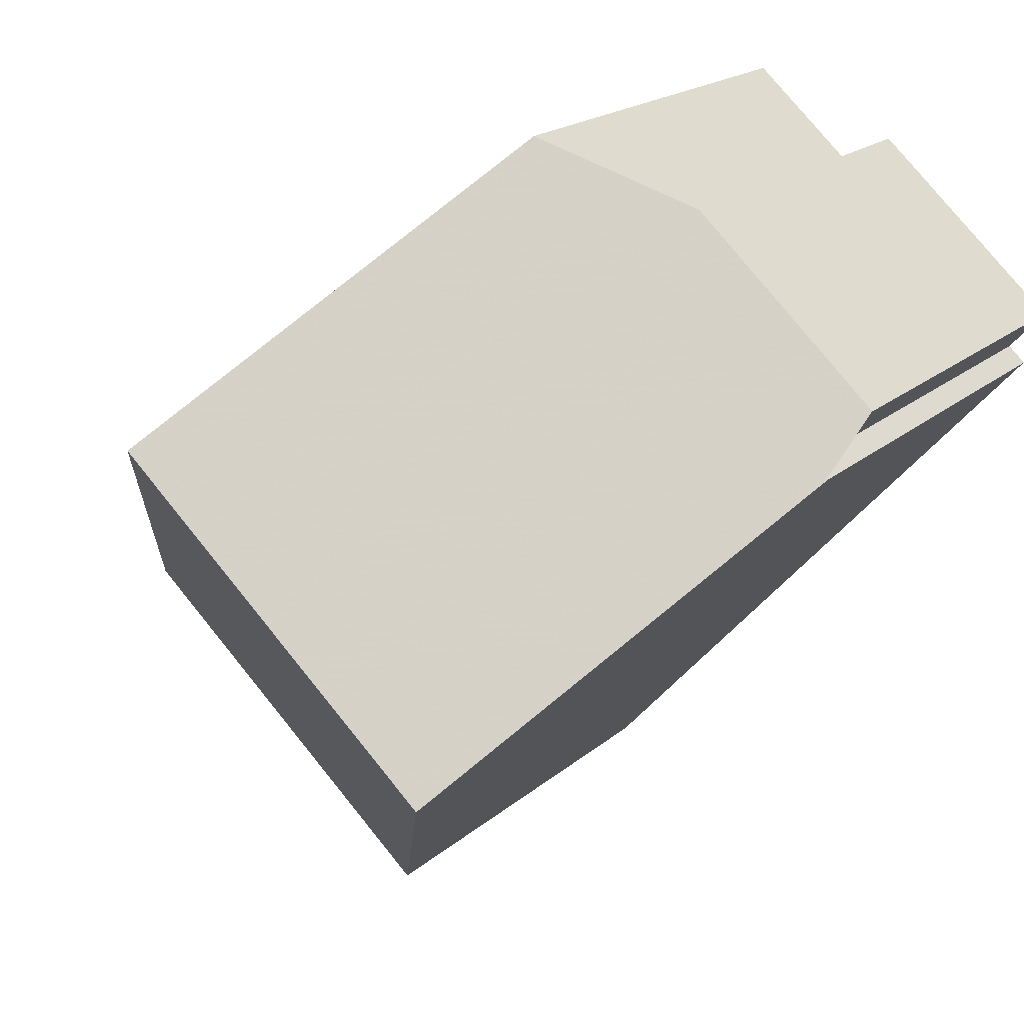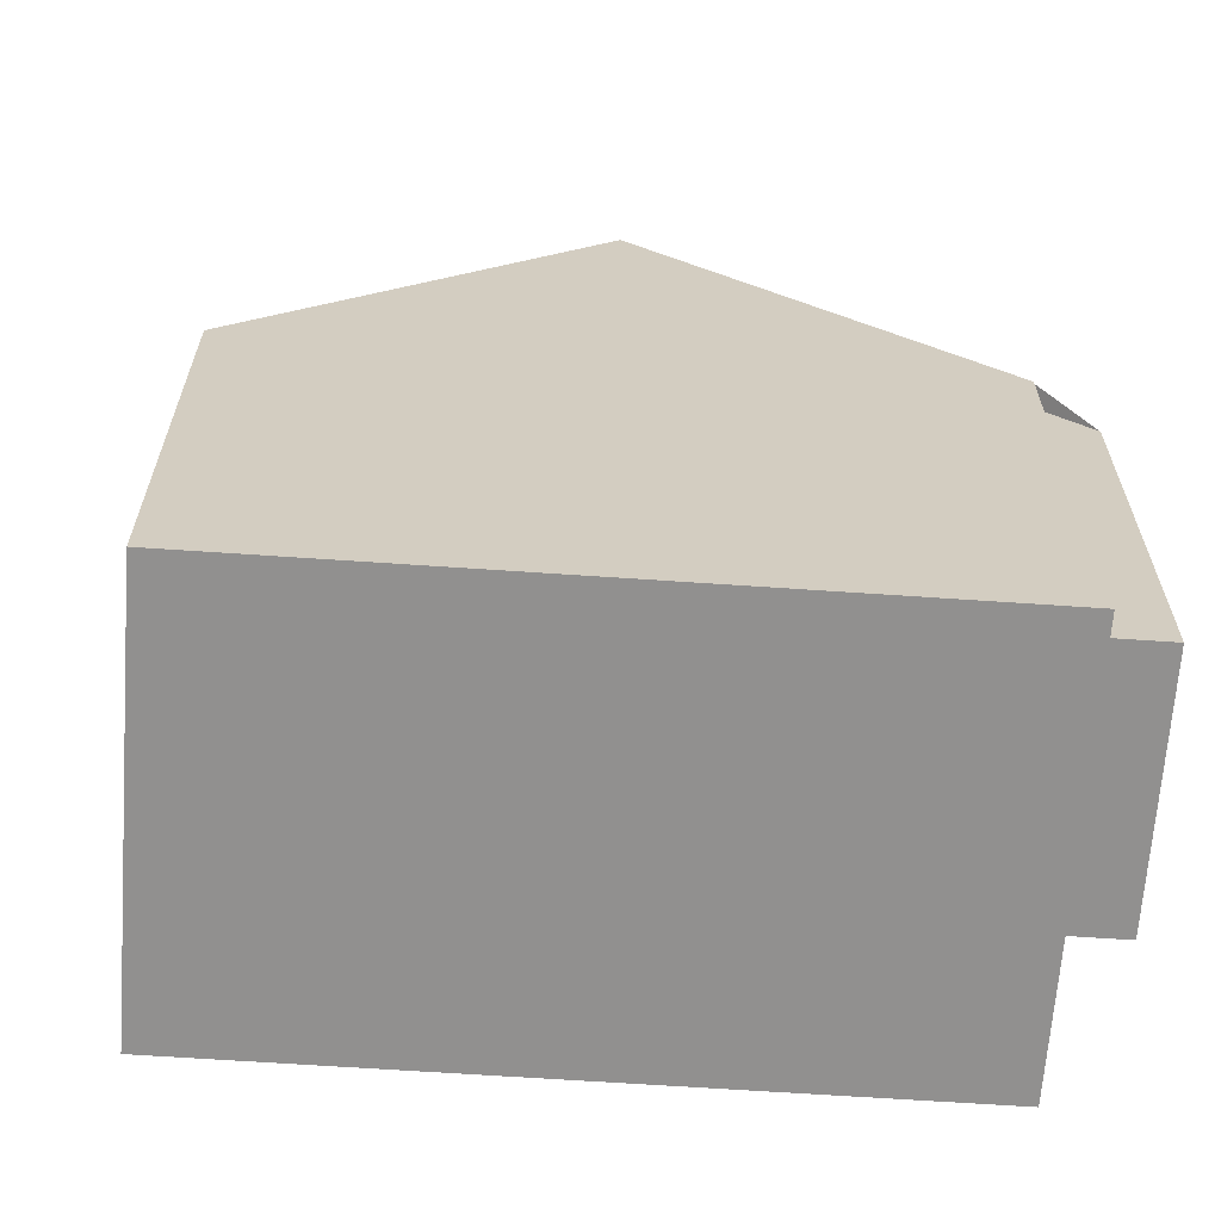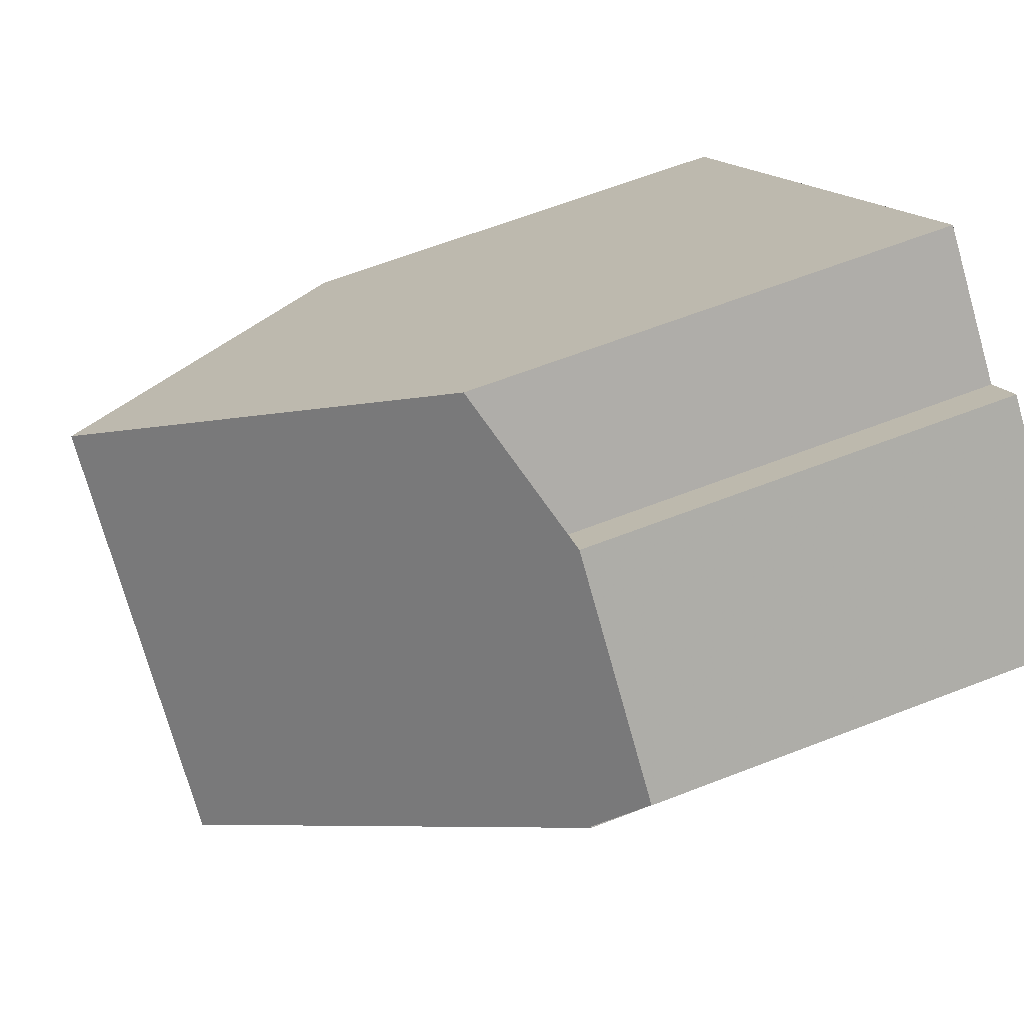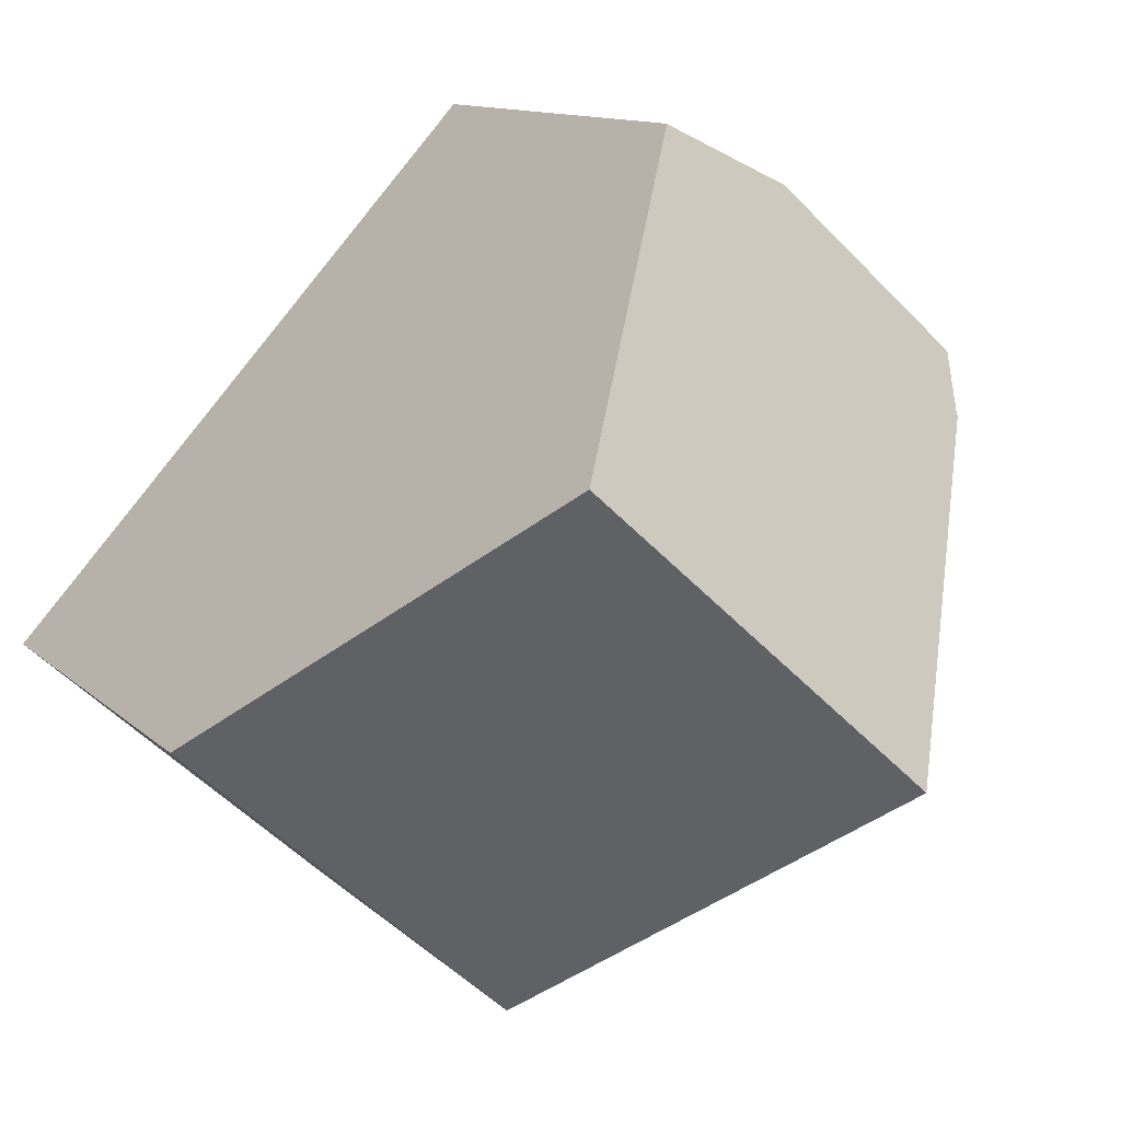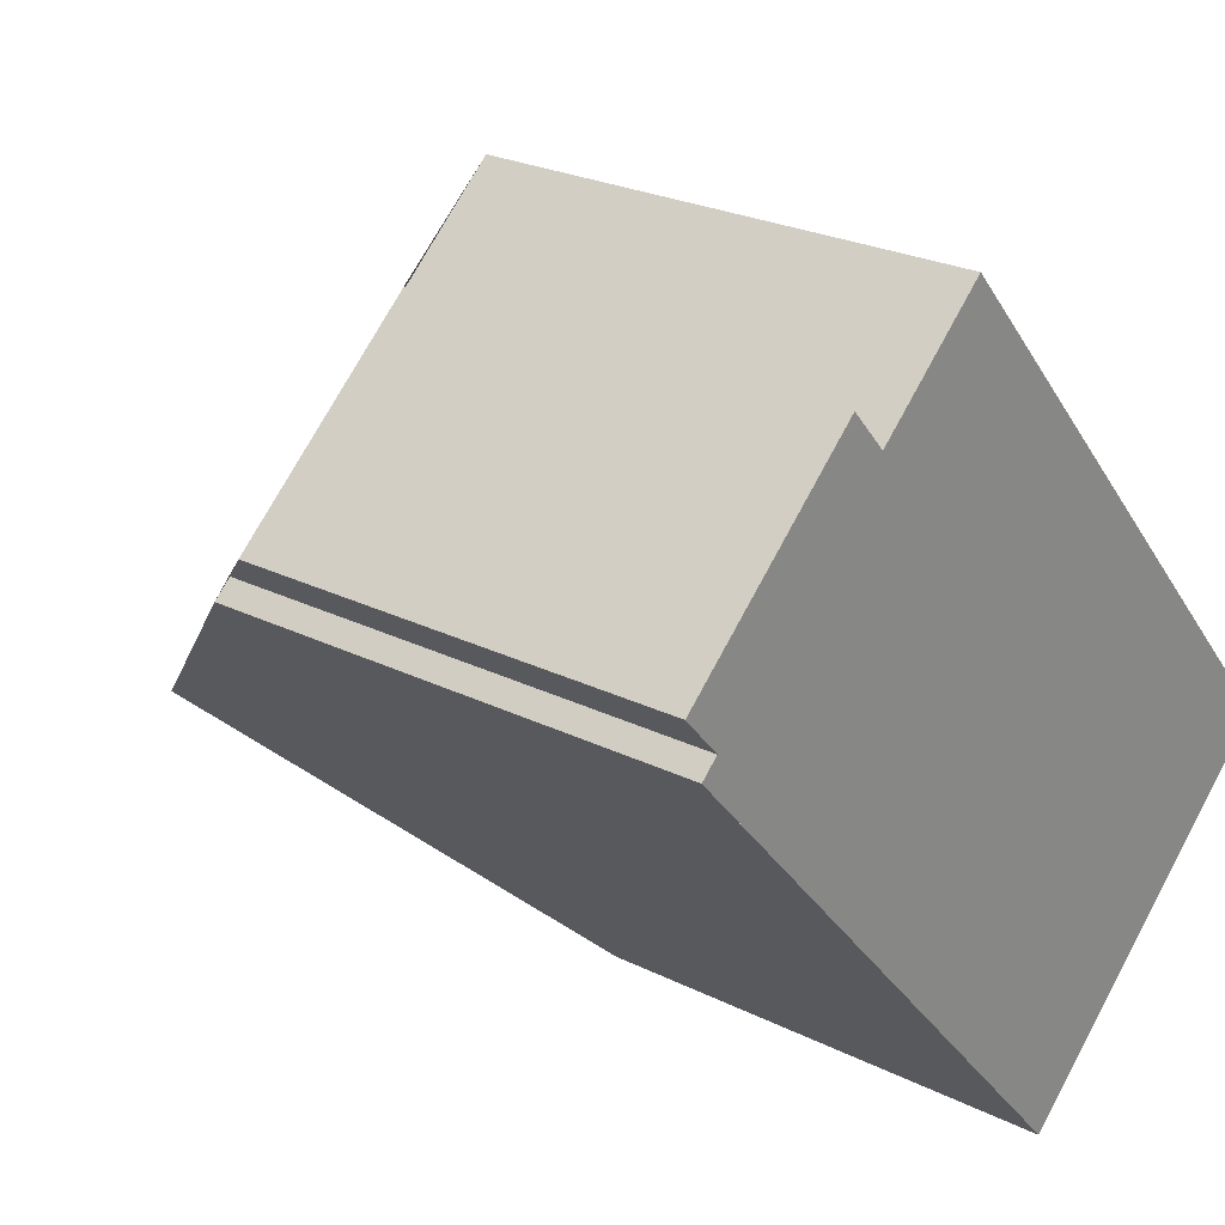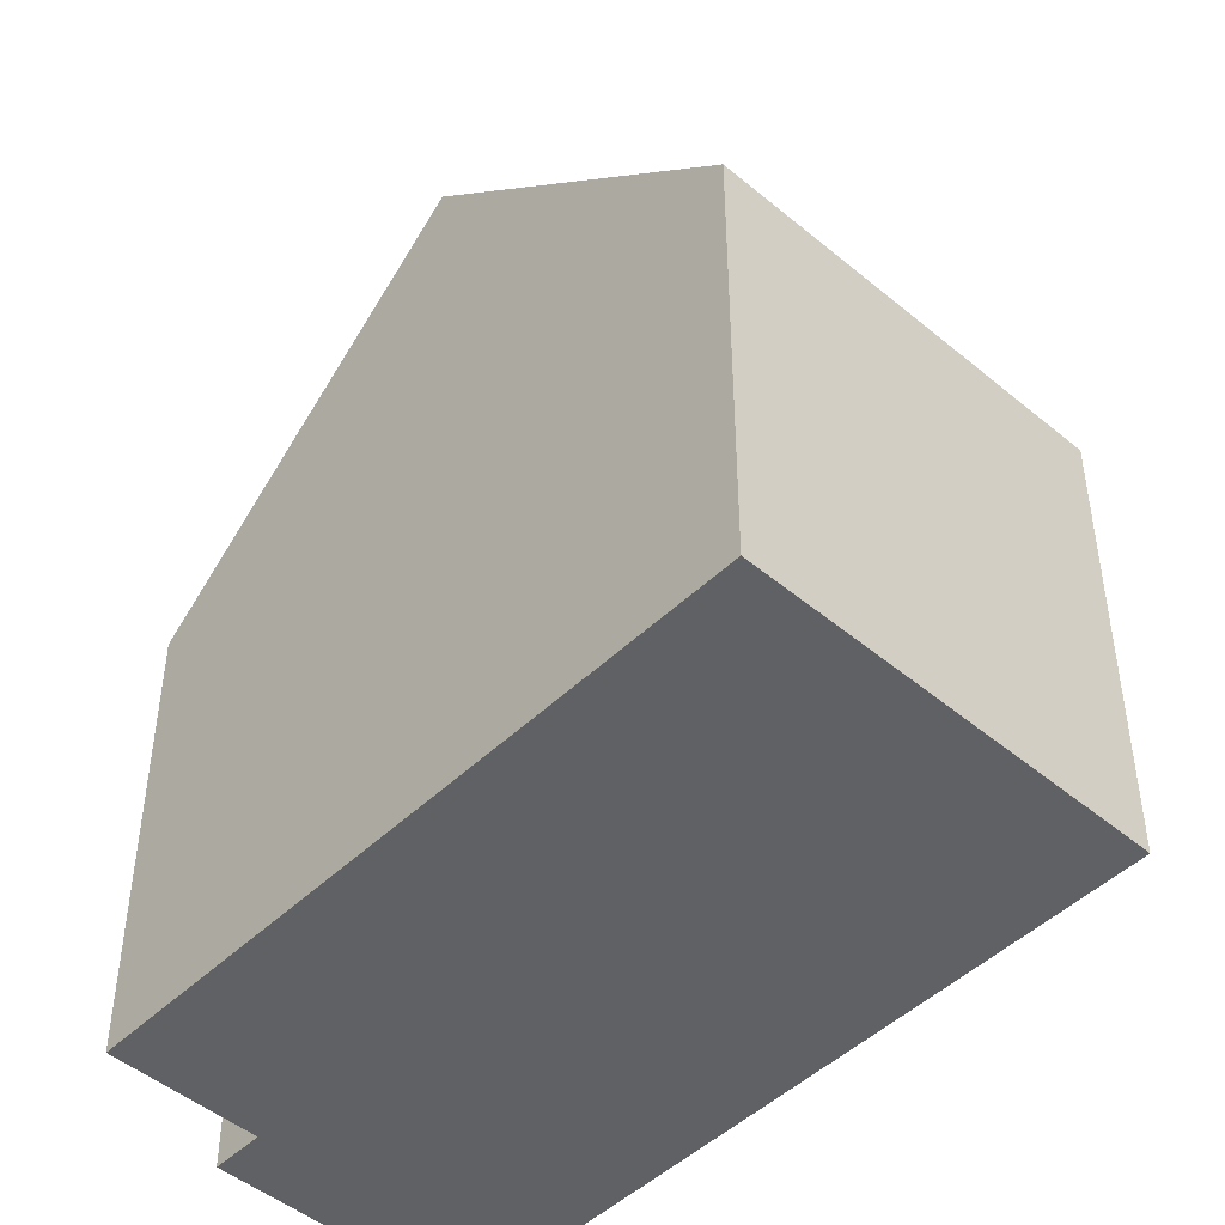
<metadata>
{"format":"obj","ext":"obj","renderer":"f3d","projection":"perspective","resolution":1024,"background":"white","views":[{"elev":18.6,"azim":32.1,"up":"+Y"},{"elev":-65.7,"azim":44.0,"up":"+Z"},{"elev":62.7,"azim":68.4,"up":"+Y"},{"elev":11.3,"azim":-25.9,"up":"+Y"},{"elev":24.3,"azim":129.6,"up":"+Y"},{"elev":-47.7,"azim":-85.1,"up":"+Z"}]}
</metadata>
<code>
v -452.6 -159.4 6.597
v -457.1 -155.4 6.558
v -445.6 -151.2 5.997
v -446.1 -151.7 6.688
v -445.9 -151.9 6.691
v -450.3 -147.9 6.655
v -448.7 -149.4 6.661
v -448.2 -148.8 5.97
v -449.2 -155.7 11.25
v -453.7 -151.7 11.22
v -455.7 -153.8 8.491
v -451.3 -157.9 8.401
v -451.4 -158.1 8.19
v -455.8 -154 8.266
v -453.7 -151.7 11.22
v -449.2 -155.7 11.25
v -447 -153.2 8.289
v -451.6 -149.3 8.384
v -451.7 -149.4 8.505
v -447.2 -153.4 8.439
v -445.9 -152 6.759
v -450.4 -148 6.713
v -449.2 -155.6 11.25
v -451.4 -158.1 8.191
v -451.3 -157.9 8.402
v -449.2 -155.6 11.25
v -452.6 -159.4 6.597
v -445.9 -152 6.759
v -445.9 -151.9 6.691
v -447.2 -153.3 8.439
v -447.1 -153.2 8.289
v -451.9 -153.2 11.23
v -449.9 -151 8.479
v -449.8 -150.9 8.347
v -451.9 -153.2 11.23
v -448.6 -149.5 6.731
v -454.1 -155.6 8.236
v -453.9 -155.4 8.456
v -455.3 -156.9 6.573
v -448.1 -148.9 5.972
v -448.2 -152.5 8.454
v -450.2 -154.8 11.24
v -448.1 -152.4 8.31
v -450.2 -154.8 11.24
v -446.9 -151.1 6.748
v -452.3 -157 8.421
v -452.4 -157.2 8.207
v -453.6 -158.5 6.588
v -446.4 -150.5 5.989
v -453.7 -151.7 11.22
v -451.7 -149.4 8.505
v -451.6 -149.4 8.383
v -453.7 -151.7 11.22
v -450.4 -148 6.713
v -455.8 -154 8.266
v -455.6 -153.8 8.491
v -457 -155.4 6.558
v -450.3 -147.9 6.655
v -447.4 -153.1 8.442
v -449.5 -155.4 11.25
v -447.3 -153 8.294
v -449.5 -155.4 11.25
v -446.2 -151.8 6.756
v -451.5 -157.7 8.406
v -451.7 -157.9 8.195
v -452.8 -159.2 6.595
v -445.6 -151.2 5.997
v -455.3 -156.9 6.597
v -457 -155.4 6.576
v -452.8 -159.1 6.627
v -453.6 -158.5 6.618
v -457 -155.4 6.576
v -452.6 -159.3 6.63
v -452.6 -159.3 6.63
v -452.6 -159.4 6.597
v -452.6 -159.4 6.597
v -452.6 -159.4 0
v -452.6 -159.4 -8.882e-16
v -457 -155.4 6.576
v -457.1 -155.4 6.558
v -457.1 -155.4 0
v -457 -155.4 0
v -446.1 -151.7 6.688
v -445.6 -151.2 5.997
v -445.6 -151.2 0
v -446.1 -151.7 0
v -445.9 -151.9 6.691
v -446.1 -151.7 6.688
v -446.1 -151.7 0
v -445.9 -151.9 0
v -445.9 -152 6.759
v -445.9 -151.9 6.691
v -445.9 -151.9 0
v -445.9 -152 0
v -450.3 -147.9 6.655
v -450.3 -147.9 6.655
v -450.3 -147.9 -8.882e-16
v -450.3 -147.9 -8.882e-16
v -448.2 -148.8 5.97
v -448.7 -149.4 6.661
v -448.7 -149.4 8.882e-16
v -448.2 -148.8 0
v -448.1 -148.9 5.972
v -448.2 -148.8 5.97
v -448.2 -148.8 0
v -448.1 -148.9 -8.882e-16
v -451.3 -157.9 8.401
v -449.2 -155.7 11.25
v -449.2 -155.7 0
v -451.3 -157.9 0
v -453.7 -151.7 11.22
v -455.7 -153.8 8.491
v -455.7 -153.8 0
v -453.7 -151.7 0
v -451.4 -158.1 8.19
v -451.3 -157.9 8.401
v -451.3 -157.9 0
v -451.4 -158.1 0
v -452.6 -159.3 6.63
v -451.4 -158.1 8.19
v -451.4 -158.1 0
v -452.6 -159.3 -8.882e-16
v -455.7 -153.8 8.491
v -455.8 -154 8.266
v -455.8 -154 0
v -455.7 -153.8 0
v -451.7 -149.4 8.505
v -453.7 -151.7 11.22
v -453.7 -151.7 0
v -451.7 -149.4 0
v -447.2 -153.4 8.439
v -447 -153.2 8.289
v -447 -153.2 0
v -447.2 -153.4 0
v -450.4 -148 6.713
v -451.6 -149.3 8.384
v -451.6 -149.3 -1.776e-15
v -450.4 -148 -8.882e-16
v -451.6 -149.3 8.384
v -451.7 -149.4 8.505
v -451.7 -149.4 0
v -451.6 -149.3 -1.776e-15
v -449.2 -155.7 11.25
v -447.2 -153.4 8.439
v -447.2 -153.4 0
v -449.2 -155.7 0
v -447 -153.2 8.289
v -445.9 -152 6.759
v -445.9 -152 0
v -447 -153.2 0
v -450.3 -147.9 6.655
v -450.4 -148 6.713
v -450.4 -148 -8.882e-16
v -450.3 -147.9 -8.882e-16
v -452.8 -159.2 6.595
v -452.6 -159.4 6.597
v -452.6 -159.4 -8.882e-16
v -452.8 -159.2 0
v -445.9 -151.9 6.691
v -445.9 -151.9 6.691
v -445.9 -151.9 0
v -445.9 -151.9 0
v -457 -155.4 6.558
v -455.3 -156.9 6.573
v -455.3 -156.9 0
v -457 -155.4 0
v -446.4 -150.5 5.989
v -448.1 -148.9 5.972
v -448.1 -148.9 -8.882e-16
v -446.4 -150.5 0
v -455.3 -156.9 6.573
v -453.6 -158.5 6.588
v -453.6 -158.5 -8.882e-16
v -455.3 -156.9 0
v -445.6 -151.2 5.997
v -446.4 -150.5 5.989
v -446.4 -150.5 0
v -445.6 -151.2 0
v -457.1 -155.4 6.558
v -457 -155.4 6.558
v -457 -155.4 0
v -457.1 -155.4 0
v -448.7 -149.4 6.661
v -450.3 -147.9 6.655
v -450.3 -147.9 -8.882e-16
v -448.7 -149.4 8.882e-16
v -453.6 -158.5 6.588
v -452.8 -159.2 6.595
v -452.8 -159.2 0
v -453.6 -158.5 -8.882e-16
v -445.6 -151.2 5.997
v -445.6 -151.2 5.997
v -445.6 -151.2 0
v -445.6 -151.2 0
v -455.8 -154 8.266
v -457 -155.4 6.576
v -457 -155.4 0
v -455.8 -154 0
v -452.6 -159.4 6.597
v -452.6 -159.3 6.63
v -452.6 -159.3 -8.882e-16
v -452.6 -159.4 0
v -445.6 -151.2 0
v -446.1 -151.7 0
v -445.9 -151.9 0
v -452.6 -159.4 0
v -457.1 -155.4 0
v -450.3 -147.9 0
v -448.7 -149.4 0
v -448.2 -148.8 0
f 25 12 13 24
f 26 9 12 25
f 73 24 13 74
f 29 5 21 28
f 30 20 16 23
f 31 17 20 30
f 28 21 17 31
f 47 37 38 46
f 46 38 35 44
f 68 37 47 71
f 45 36 40 49
f 42 32 33 41
f 41 33 34 43
f 43 34 36 45
f 51 33 32 50
f 52 34 33 51
f 54 36 34 52
f 56 38 37 55
f 53 35 38 56
f 69 55 37 68
f 58 7 8 40 36 54
f 60 42 41 59
f 59 41 43 61
f 61 43 45 63
f 65 47 46 64
f 64 46 44 62
f 71 47 65 70
f 63 45 49 67
f 50 15 19 51
f 51 19 18 52
f 52 18 22 54
f 55 14 11 56
f 56 11 10 53
f 72 14 55 69
f 54 22 6 58
f 59 30 23 60
f 61 31 30 59
f 63 28 31 61
f 64 25 24 65
f 62 26 25 64
f 70 65 24 73
f 67 3 4 29 28 63
f 68 39 57 69
f 70 66 48 71
f 69 57 2 72
f 73 27 66 70
f 74 1 27 73
f 71 48 39 68
f 76 77 78 75
f 80 81 82 79
f 84 85 86 83
f 88 89 90 87
f 92 93 94 91
f 96 97 98 95
f 100 101 102 99
f 104 105 106 103
f 108 109 110 107
f 112 113 114 111
f 116 117 118 115
f 120 121 122 119
f 124 125 126 123
f 128 129 130 127
f 132 133 134 131
f 136 137 138 135
f 140 141 142 139
f 144 145 146 143
f 148 149 150 147
f 152 153 154 151
f 156 157 158 155
f 160 161 162 159
f 164 165 166 163
f 168 169 170 167
f 172 173 174 171
f 176 177 178 175
f 180 181 182 179
f 184 185 186 183
f 188 189 190 187
f 192 193 194 191
f 196 197 198 195
f 200 201 202 199
f 204 205 206 207 208 209 210 203

</code>
